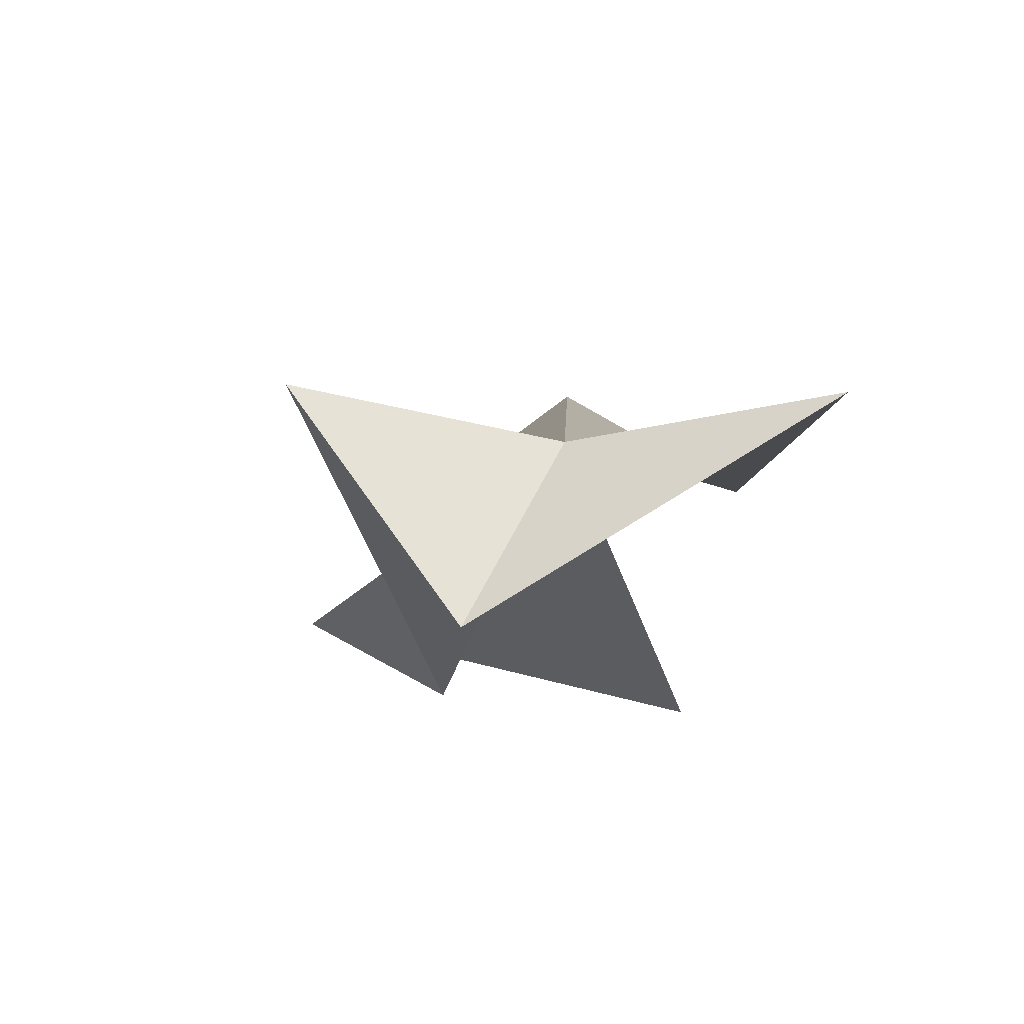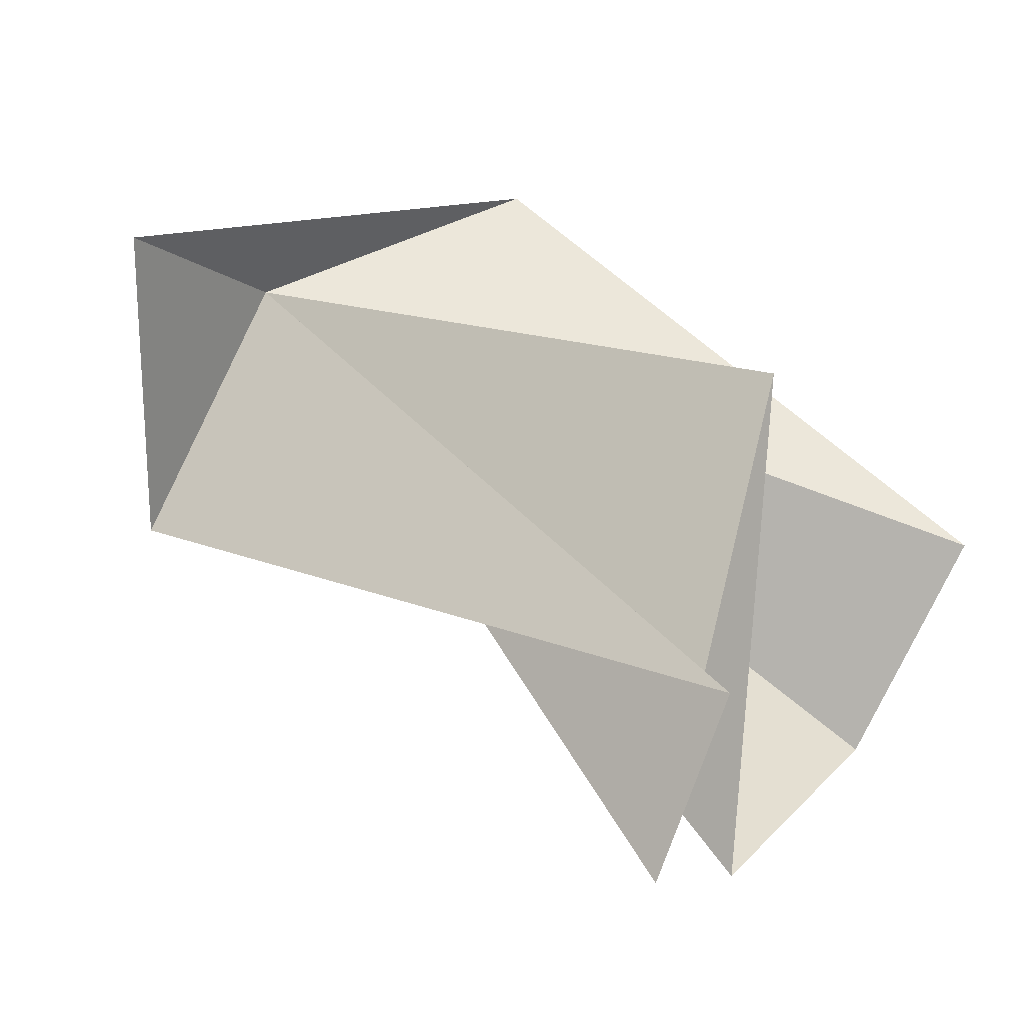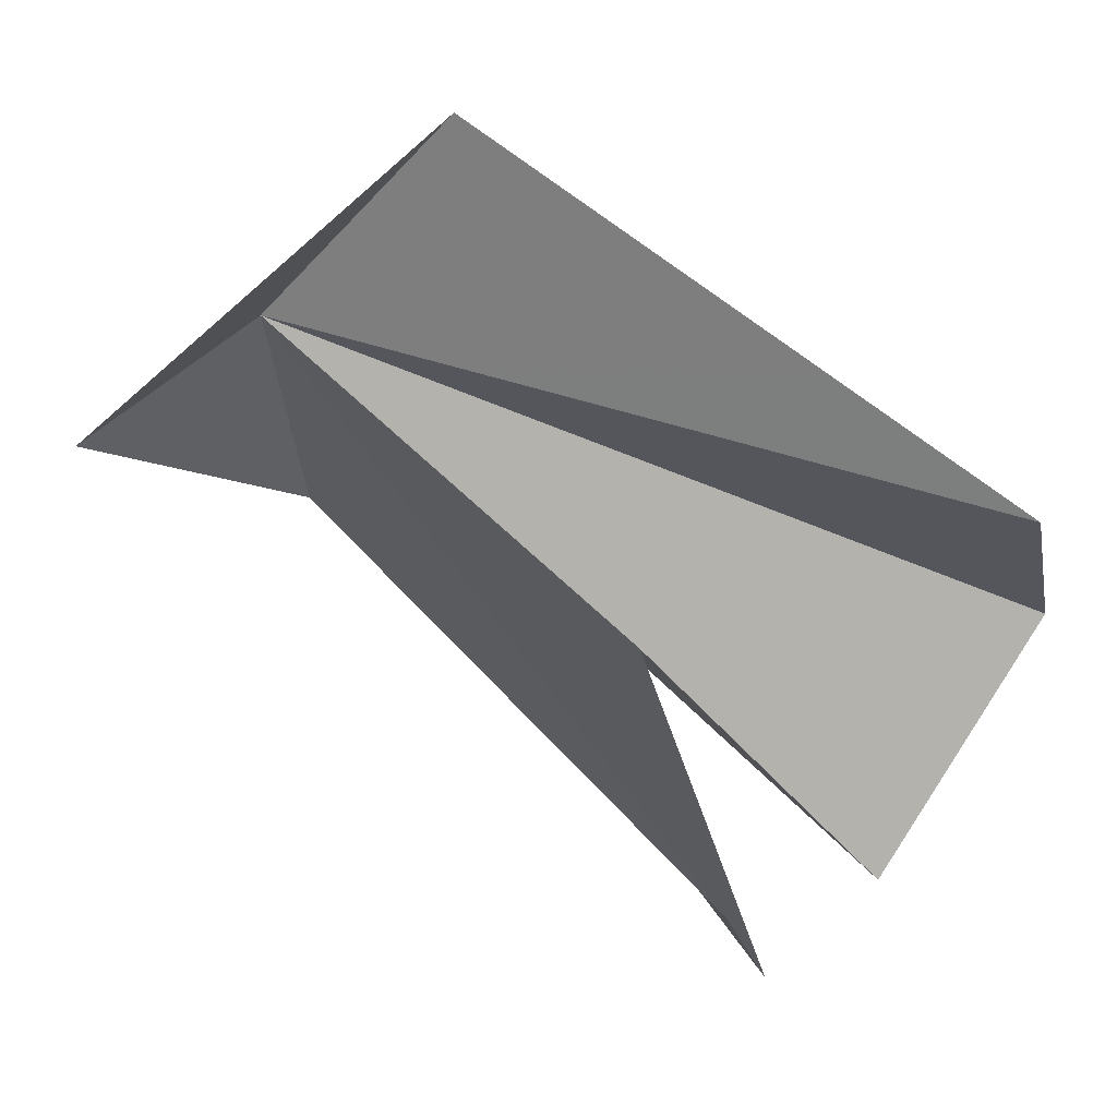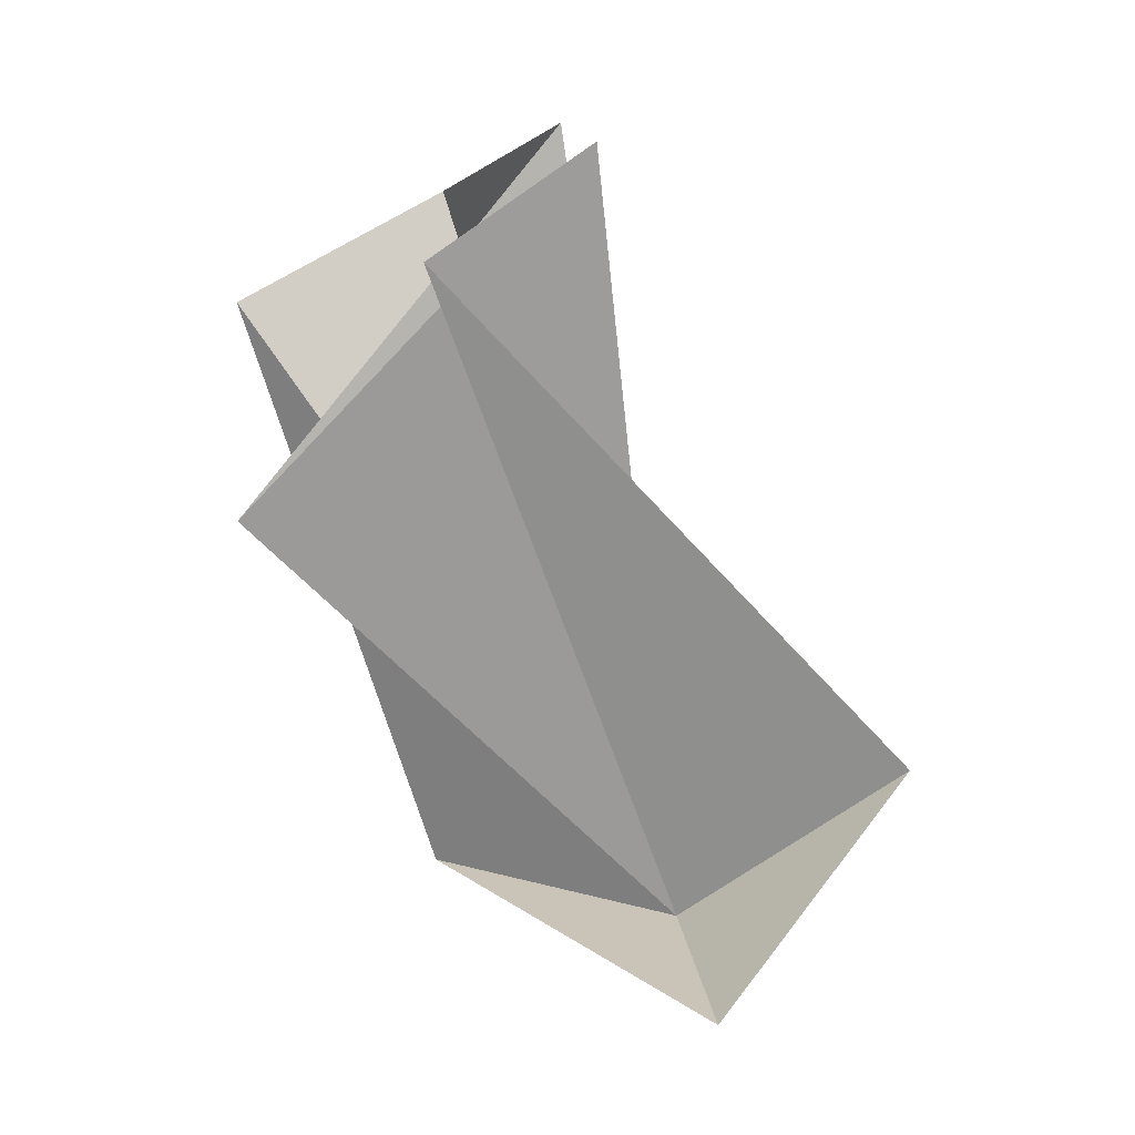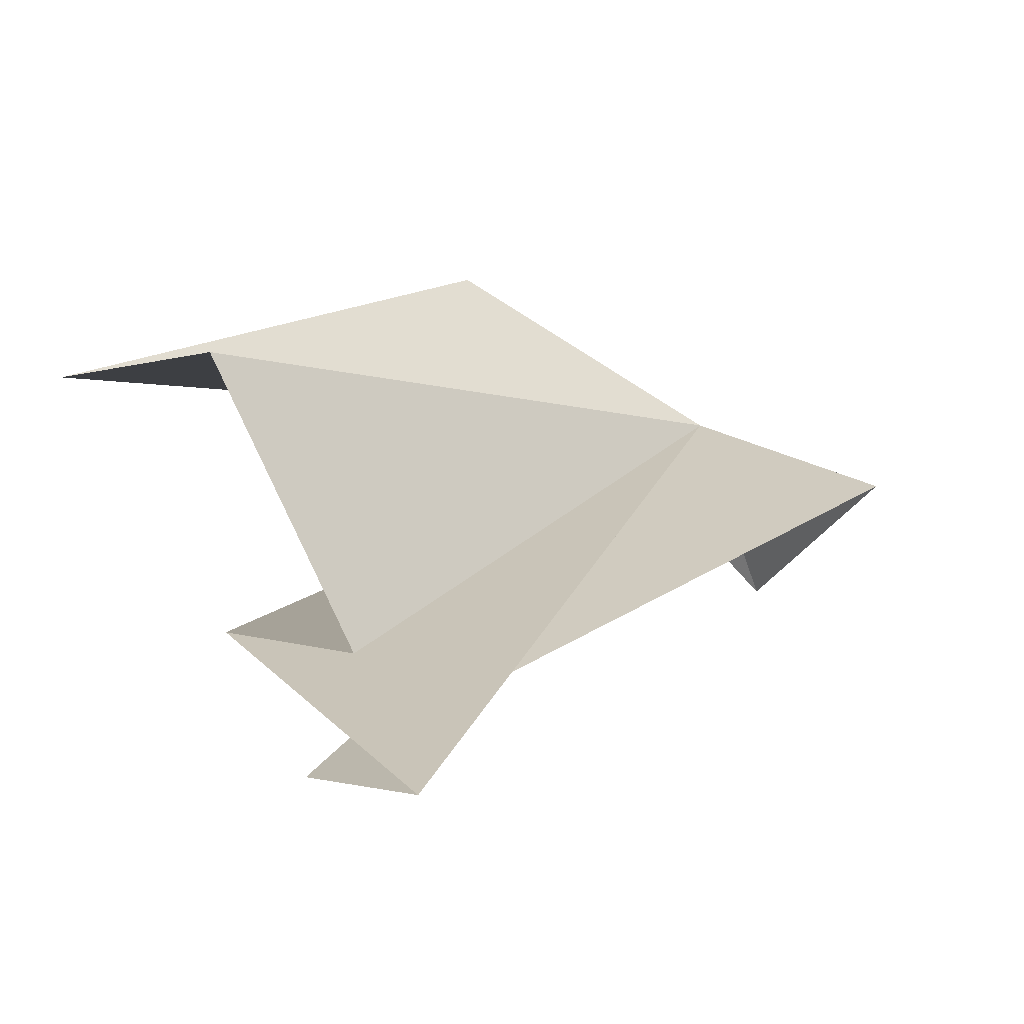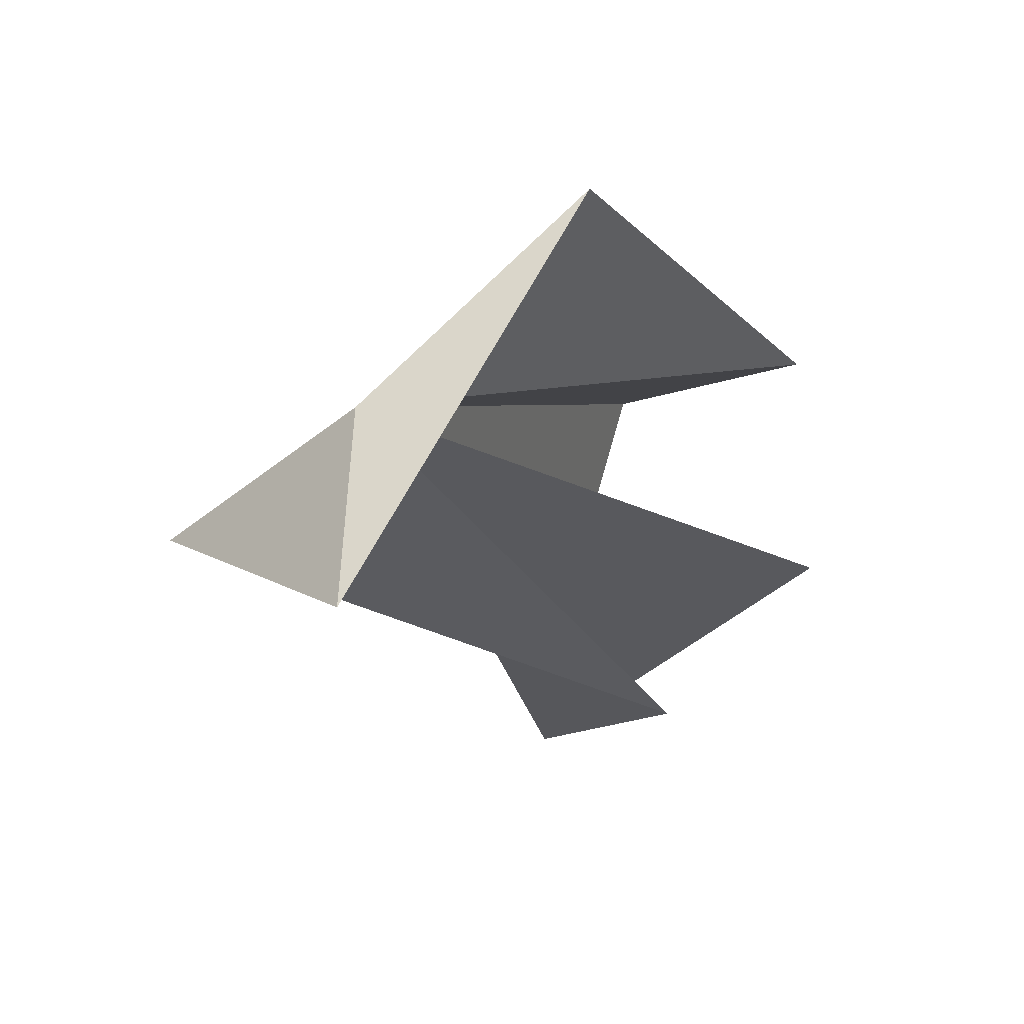
<metadata>
{"format":"obj","ext":"obj","renderer":"f3d","projection":"perspective","resolution":1024,"background":"white","views":[{"elev":-54.3,"azim":-41.3,"up":"+Y"},{"elev":-56.5,"azim":35.9,"up":"+Z"},{"elev":0.2,"azim":74.3,"up":"+Z"},{"elev":-33.6,"azim":173.2,"up":"+Y"},{"elev":-30.7,"azim":-161.4,"up":"+Z"},{"elev":-65.8,"azim":2.8,"up":"+Y"}]}
</metadata>
<code>
v -22.91 -16.4 2.264
v -22.64 -15.74 1.992
v -22.44 -15.84 2.071
v -23.11 -16.32 2.101
v -22.92 -16.57 2.143
v -22.68 -16.27 2.422
v -22.61 -16.05 1.736
v -22.76 -15.96 1.661
v -22.47 -16.17 1.971
v -22.73 -15.86 1.749
f 1 3 2
f 1 4 5
f 1 5 6
f 1 7 4
f 1 8 7
f 1 10 9
f 1 6 3
f 1 9 8
f 1 2 10

</code>
